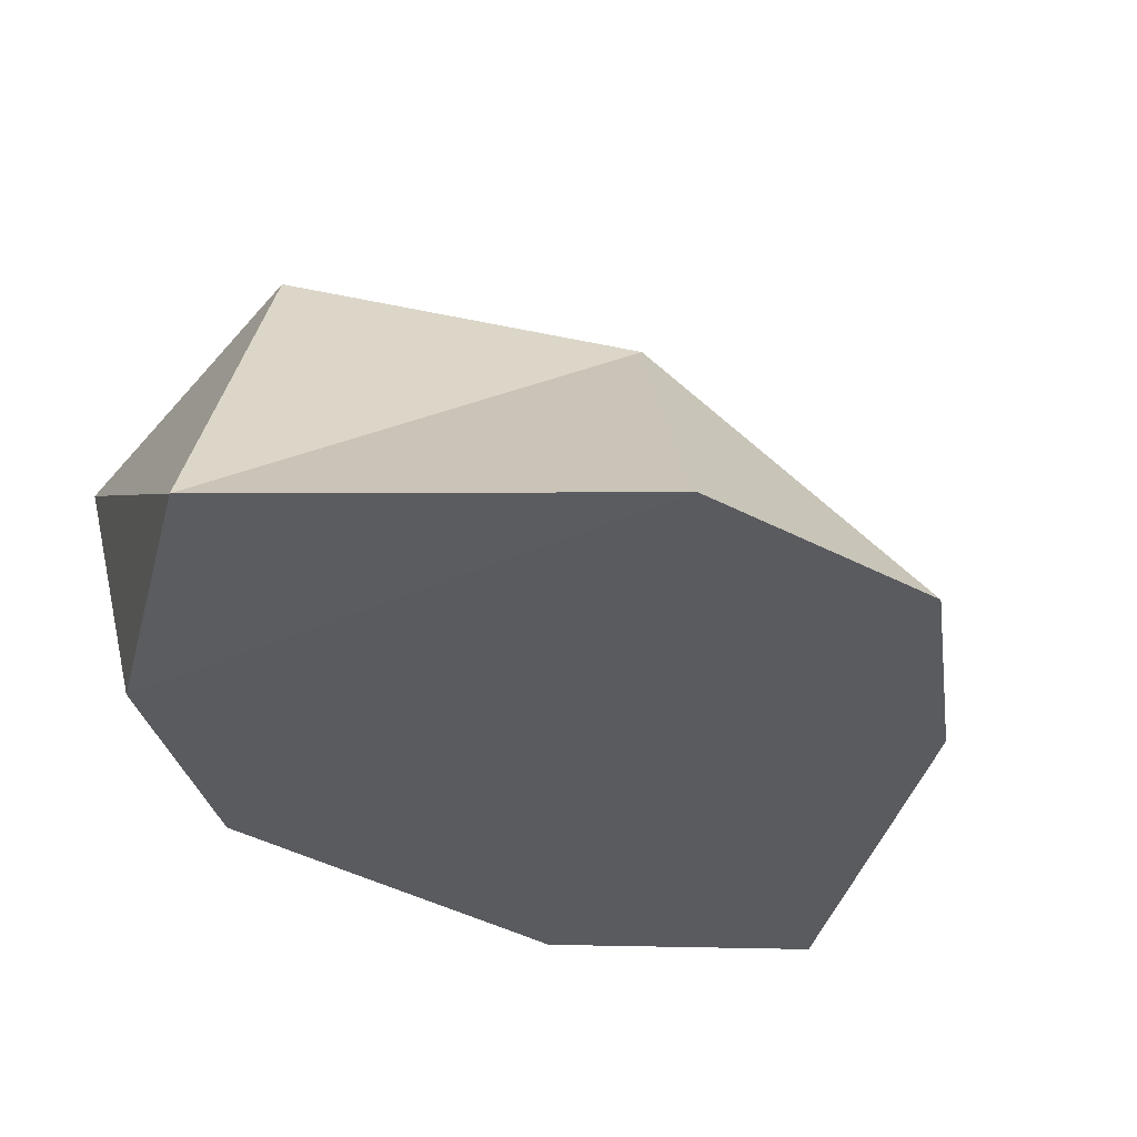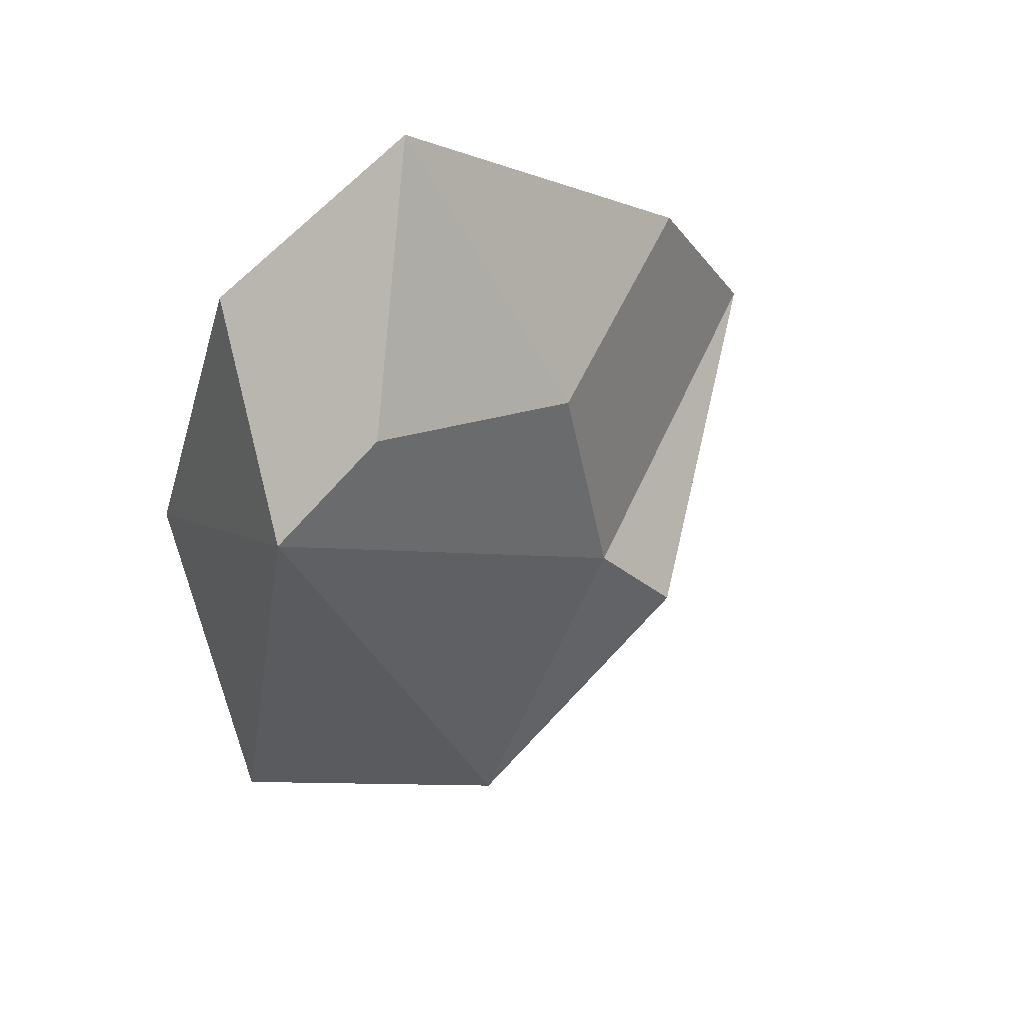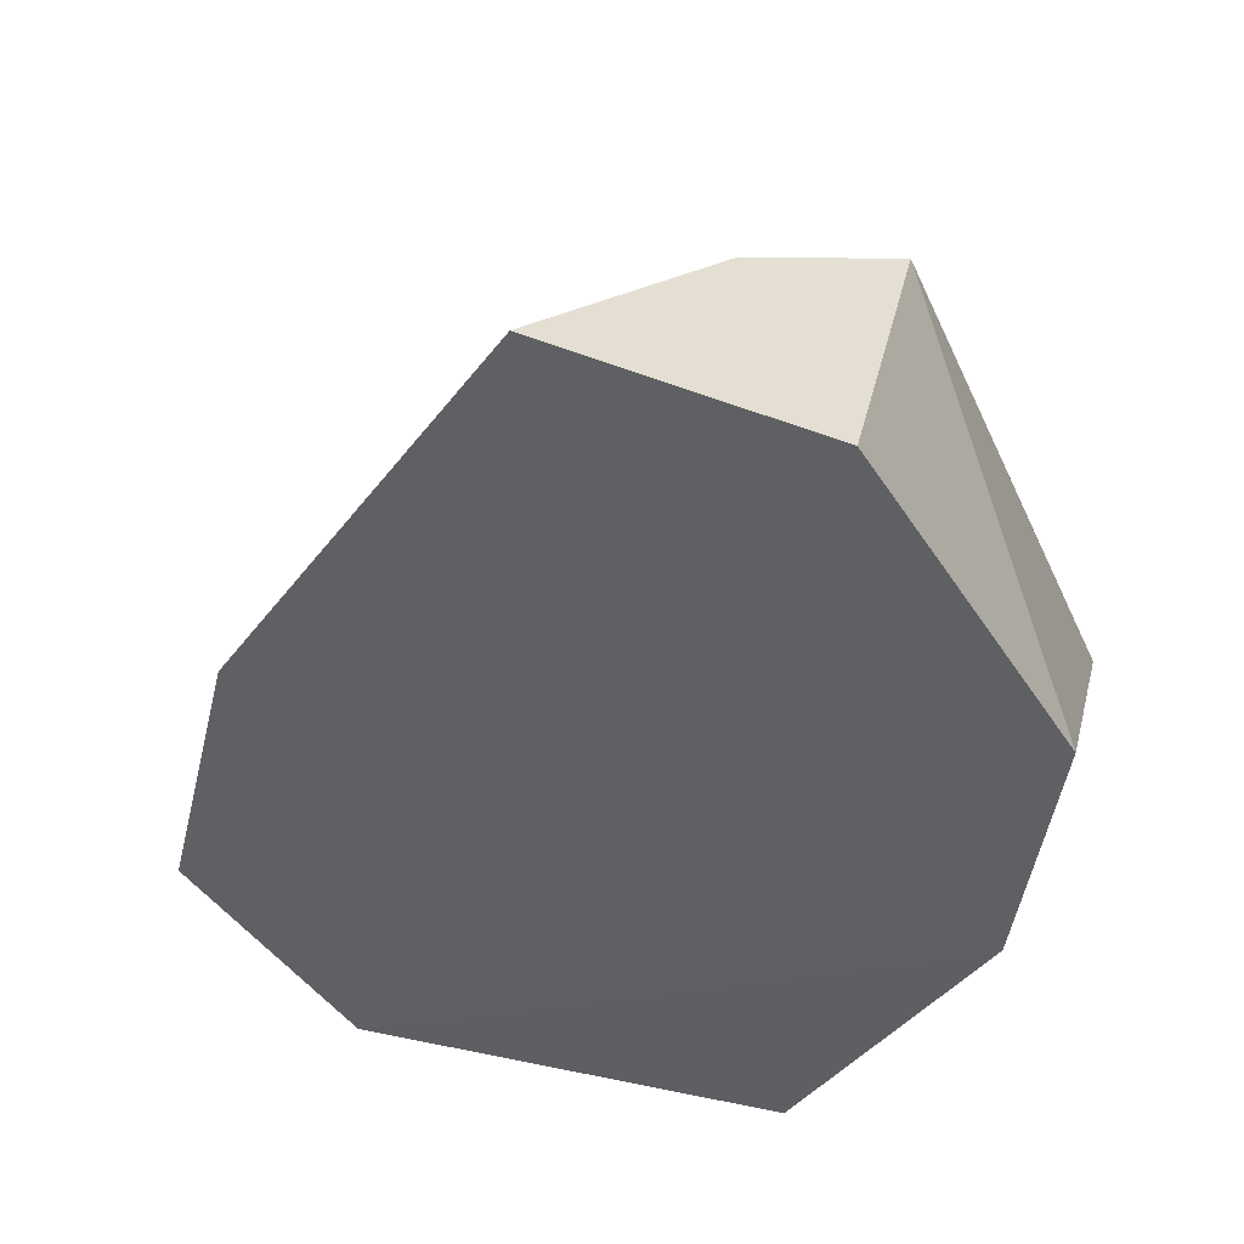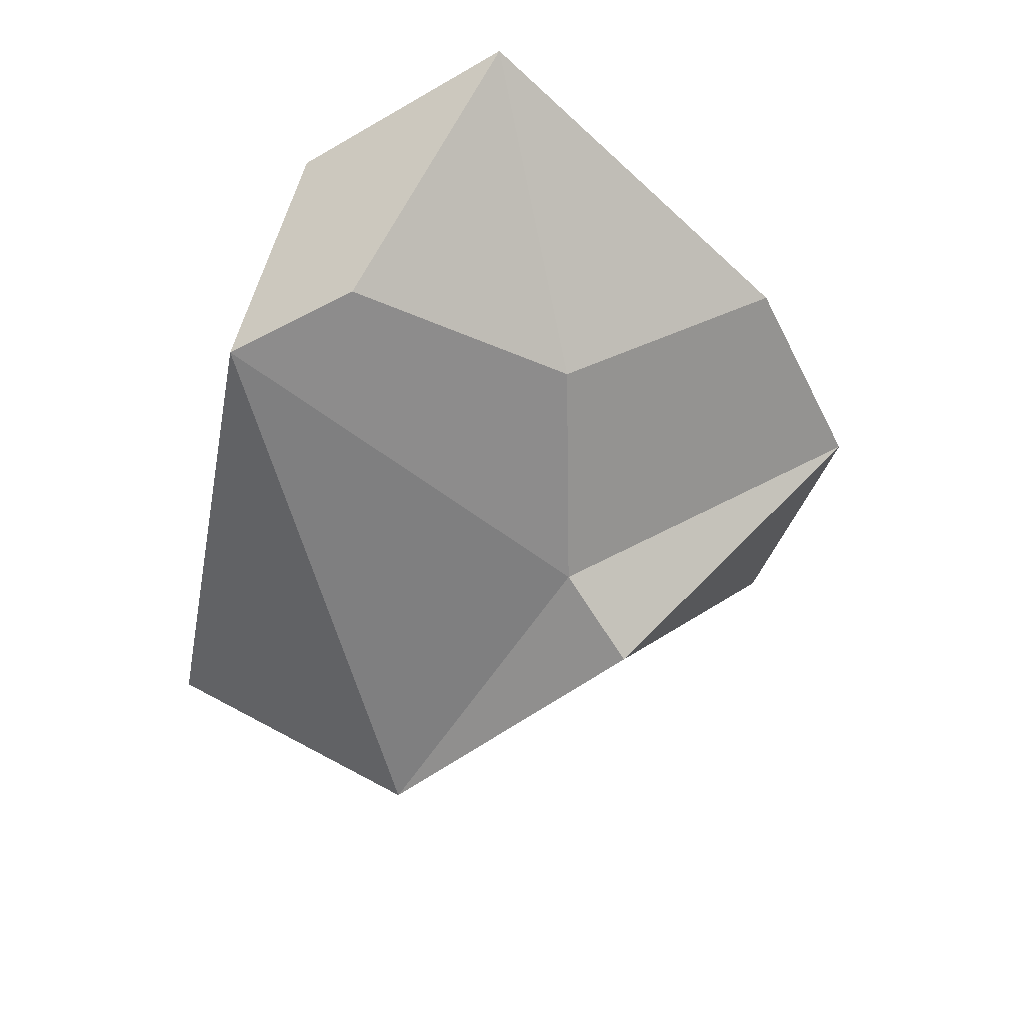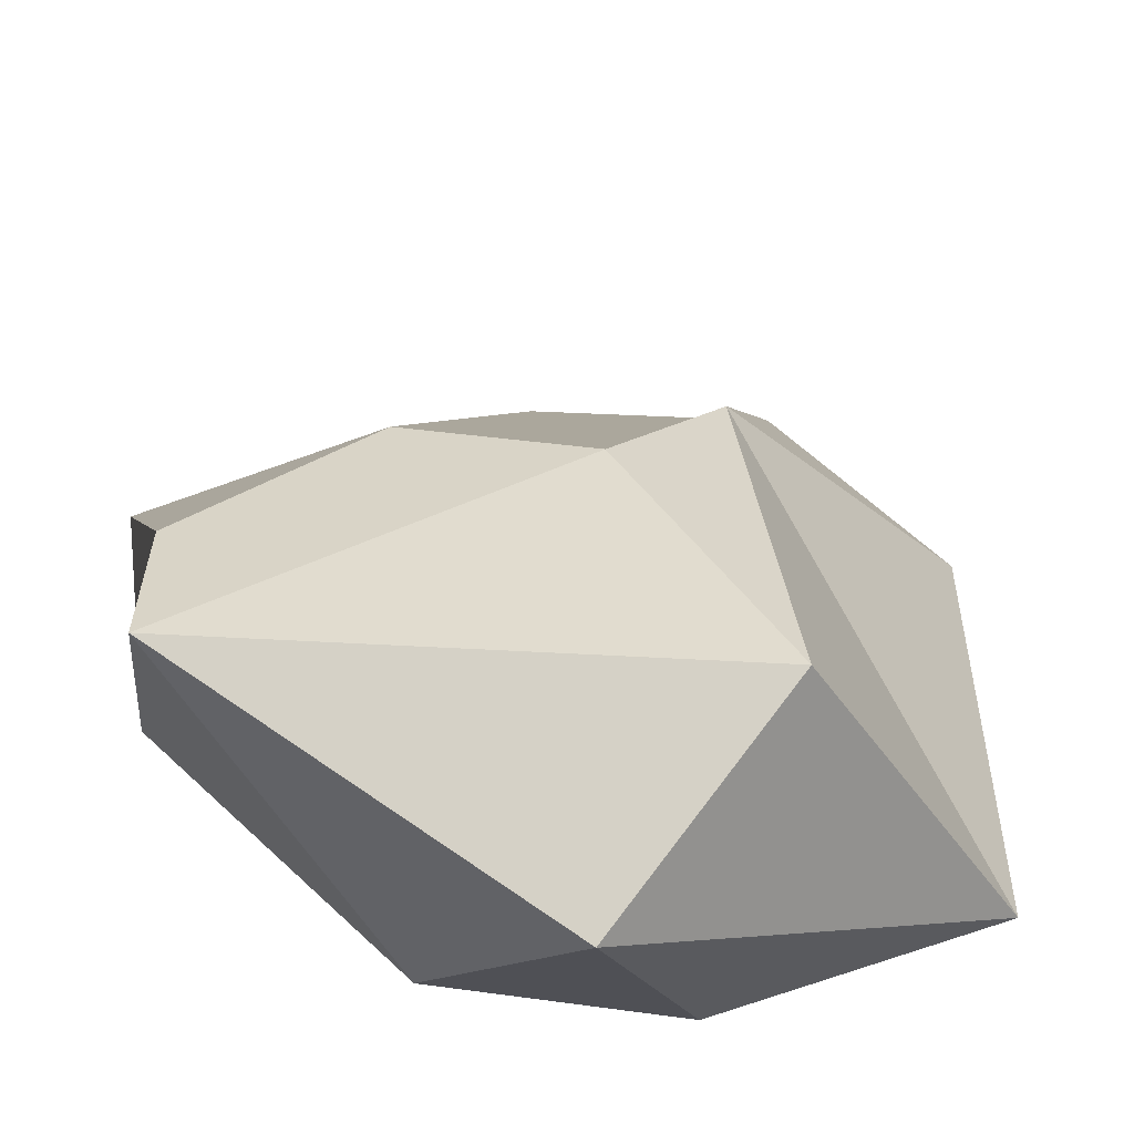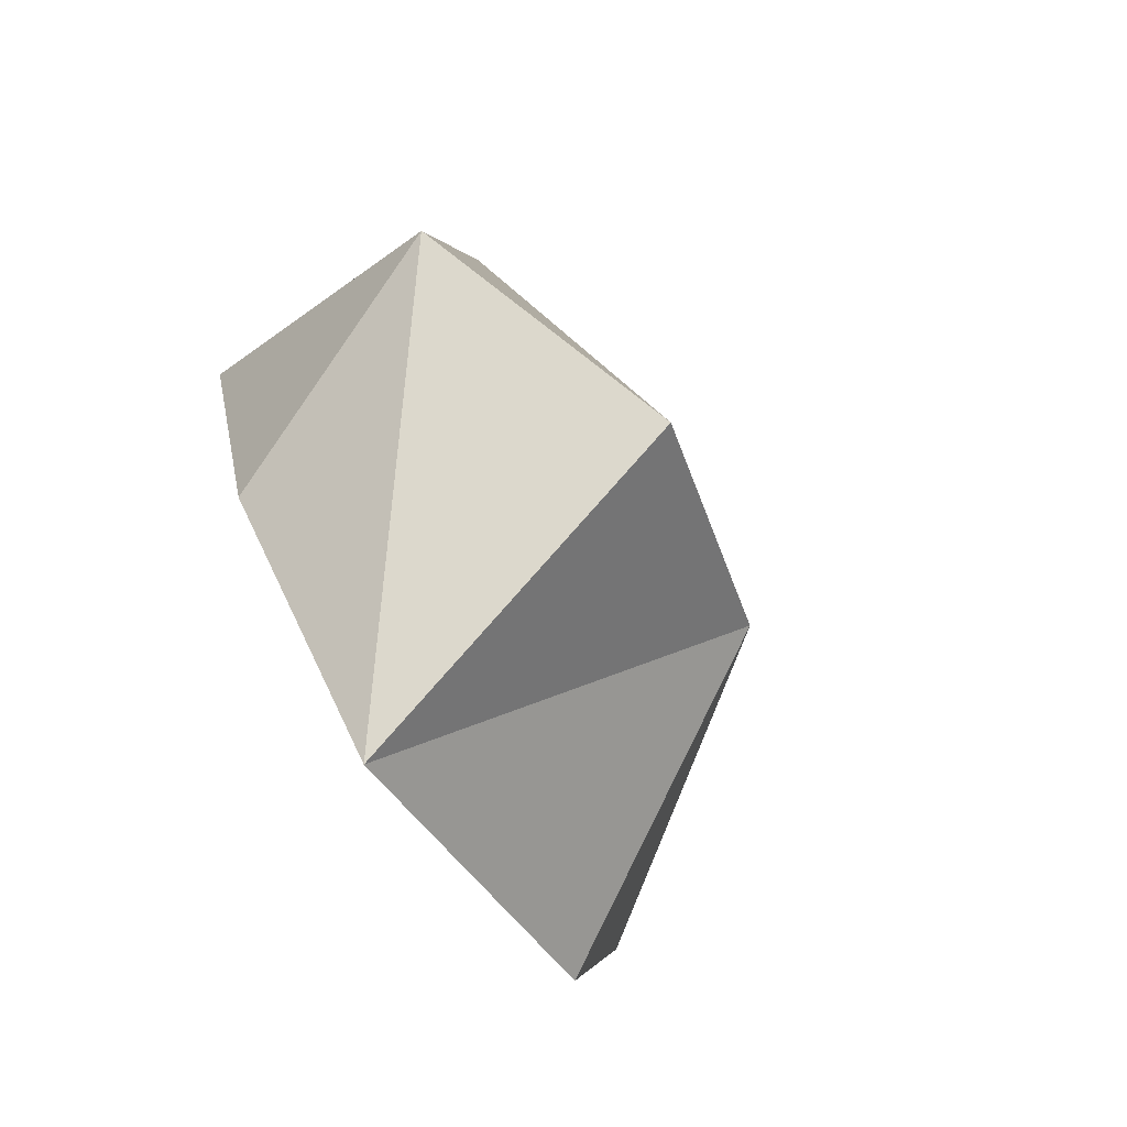
<metadata>
{"format":"obj","ext":"obj","renderer":"f3d","projection":"perspective","resolution":1024,"background":"white","views":[{"elev":-31.7,"azim":-147.1,"up":"+Y"},{"elev":62.4,"azim":155.1,"up":"+Z"},{"elev":-43.7,"azim":12.1,"up":"+Y"},{"elev":44.4,"azim":-175.8,"up":"+Z"},{"elev":53.3,"azim":118.0,"up":"+Y"},{"elev":-75.9,"azim":122.4,"up":"+Z"}]}
</metadata>
<code>
o Rock3_Icosphere.002
v 0.194 -0.02568 0.3847
v 0.2455 0.258 0.3236
v -0.1447 0.287 0.01742
v -0.4833 -0.008736 -0.01767
v -0.1567 -0.01243 -0.01765
v 0.3207 -0.01597 -0.01763
v 0.06218 0.3899 -0.2943
v -0.2166 0.3302 -0.07774
v -0.391 -0.008531 -0.2828
v 0.2263 -0.01377 -0.2828
v 0.3466 0.2788 -0.2297
v -0.01812 -0.004172 -0.5135
v -0.1336 0.1954 0.2612
v -0.03878 -0.02484 0.5525
v 0.1081 0.2186 0.3879
v -0.3688 -0.007506 0.2256
f 3 16 13
f 2 1 6
f 1 15 14
f 1 4 5
f 1 5 6
f 2 6 11
f 3 2 7
f 4 3 8
f 5 4 9
f 6 5 10
f 2 11 7
f 3 7 8
f 4 8 9
f 5 9 10
f 6 10 11
f 7 11 12
f 8 7 12
f 9 8 12
f 10 9 12
f 11 10 12
f 14 15 13
f 14 13 16
f 2 13 15
f 1 16 4
f 3 4 16
f 1 2 15
f 2 3 13
f 1 14 16

</code>
